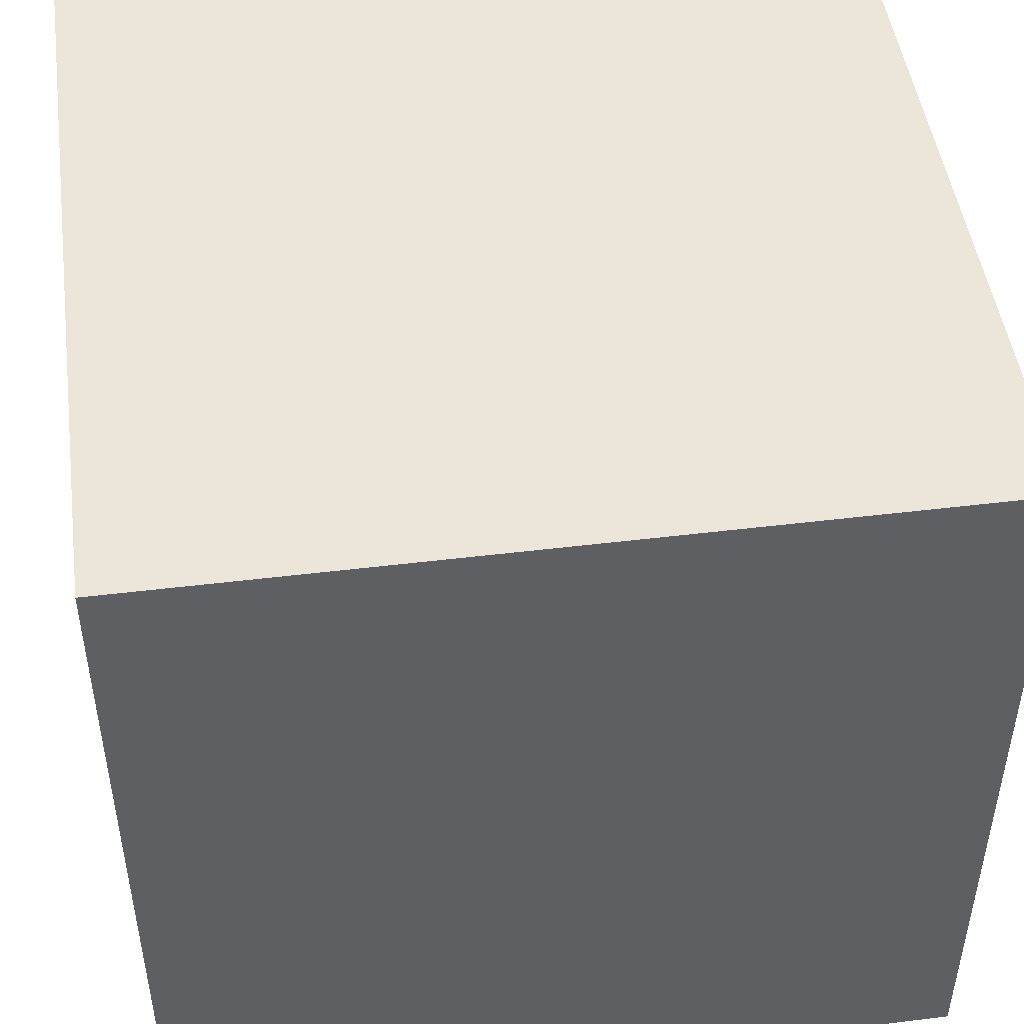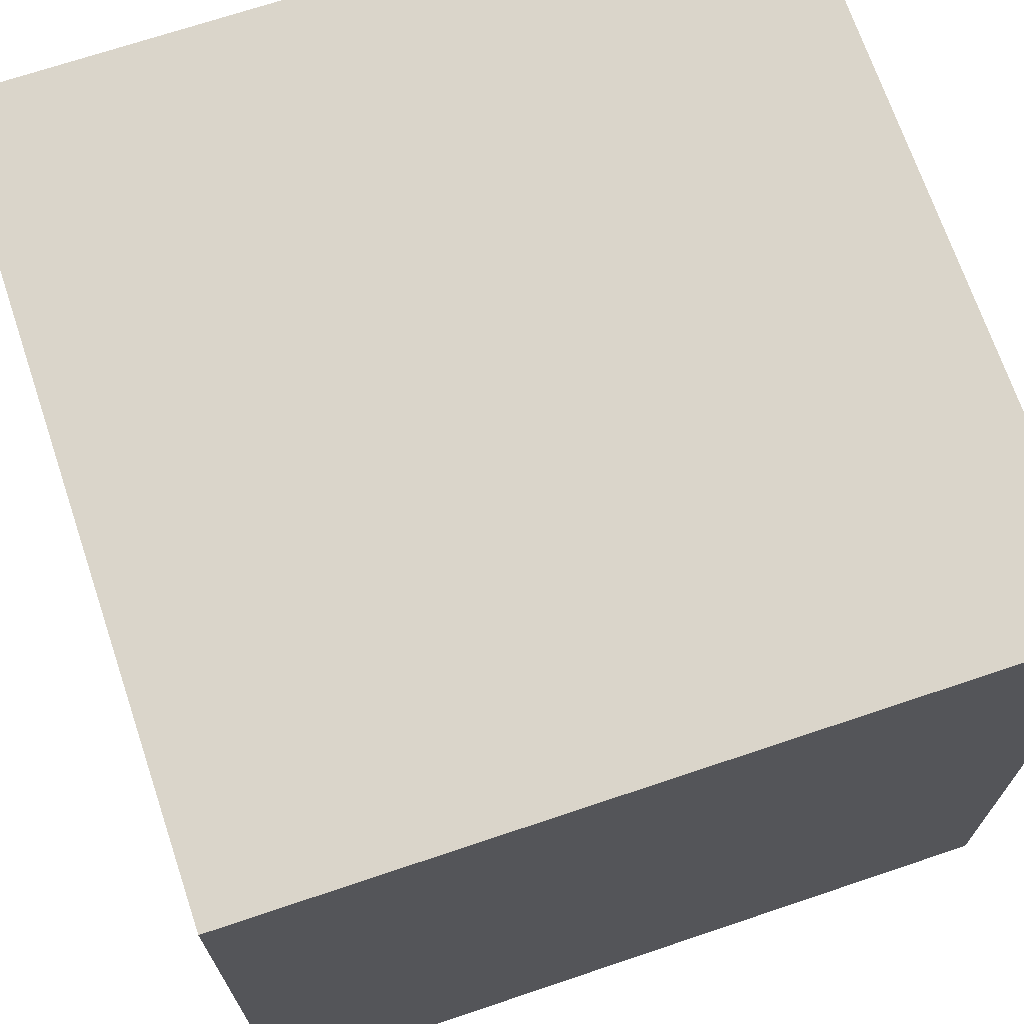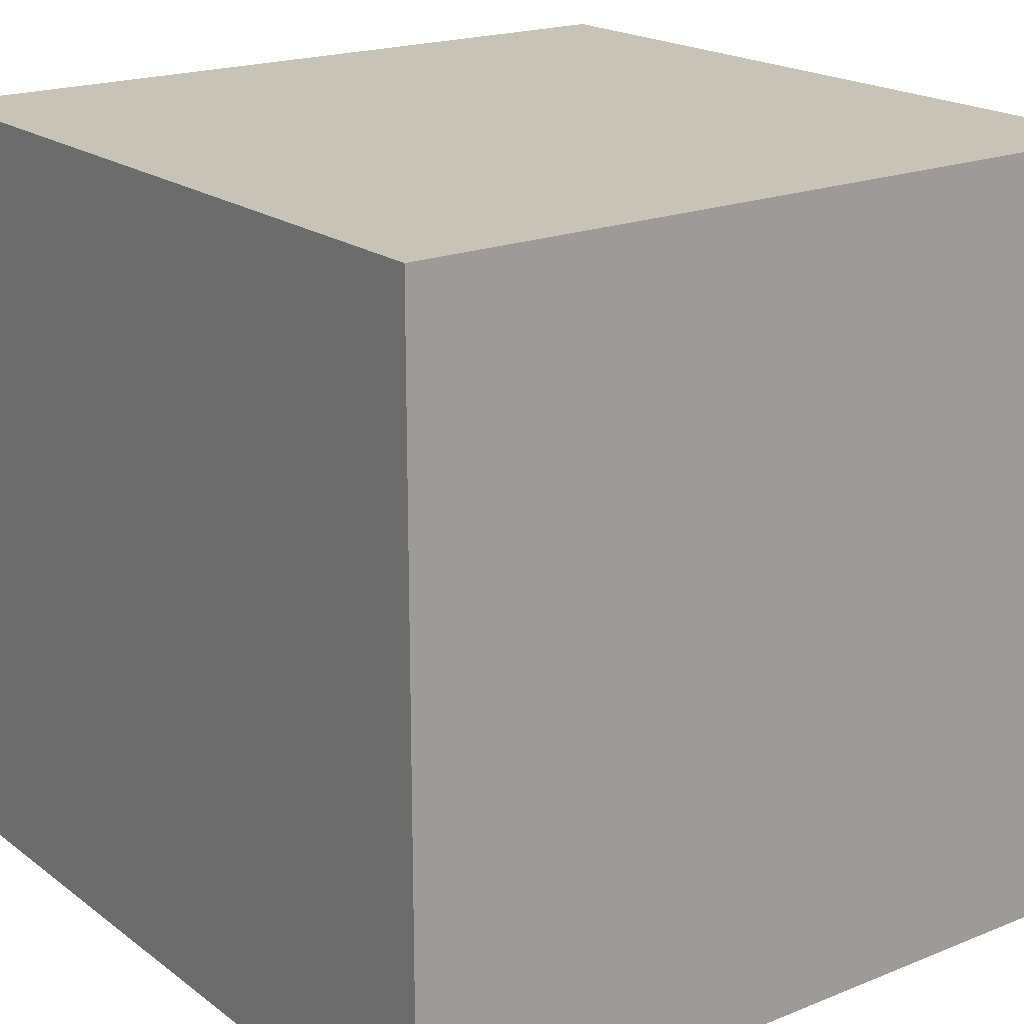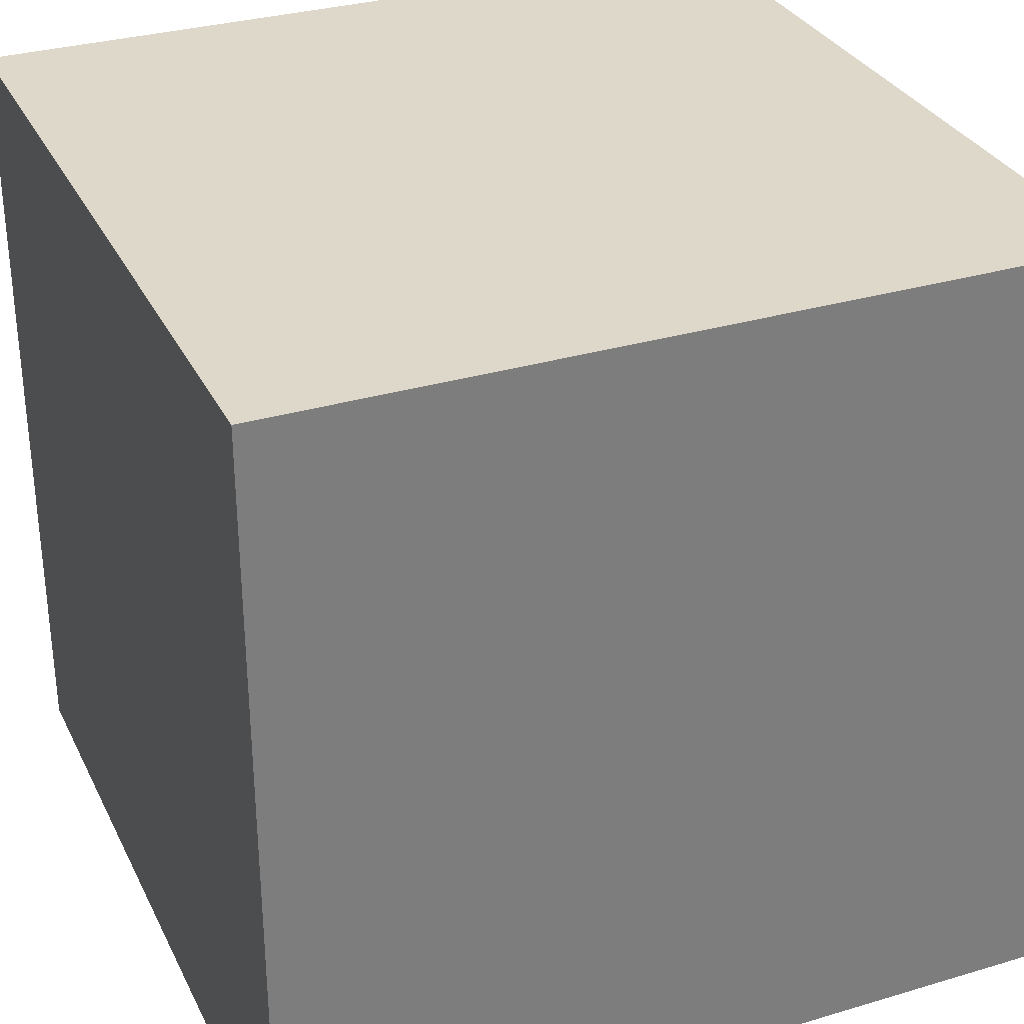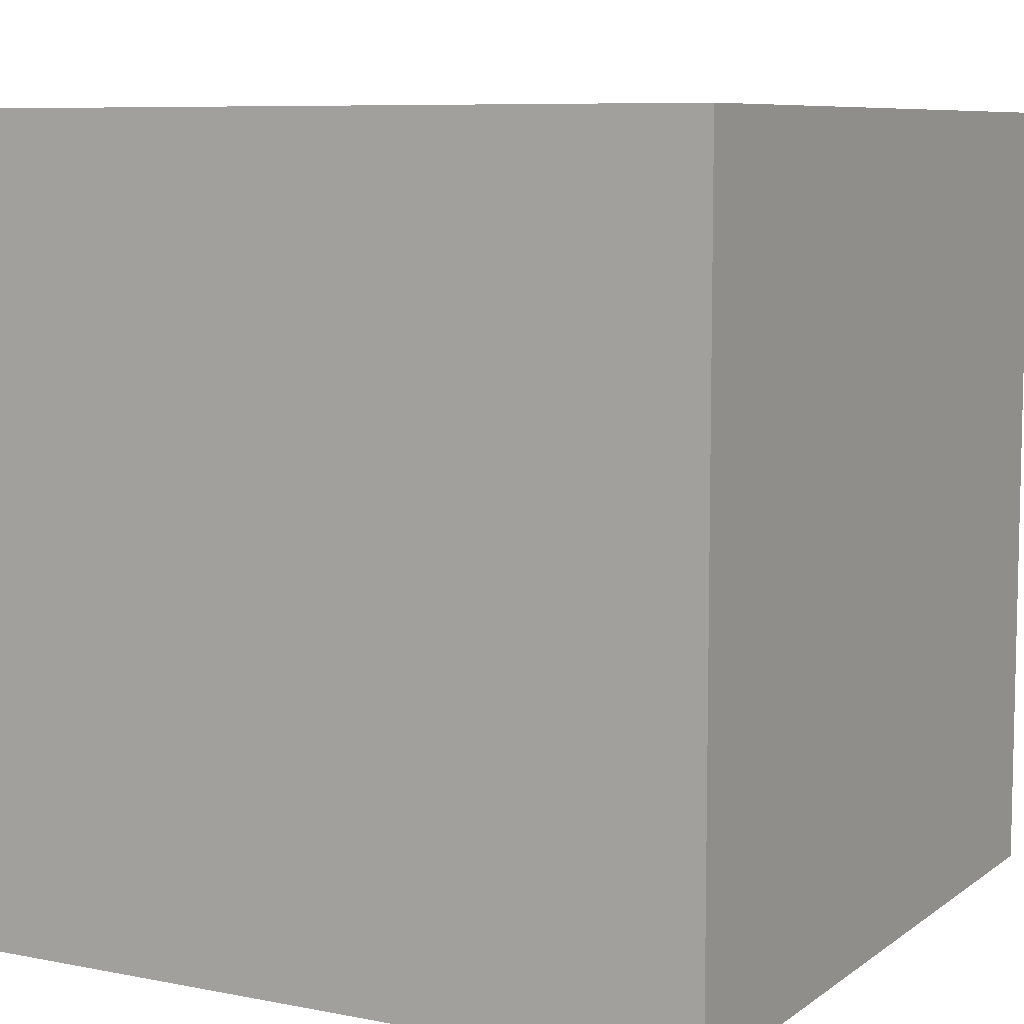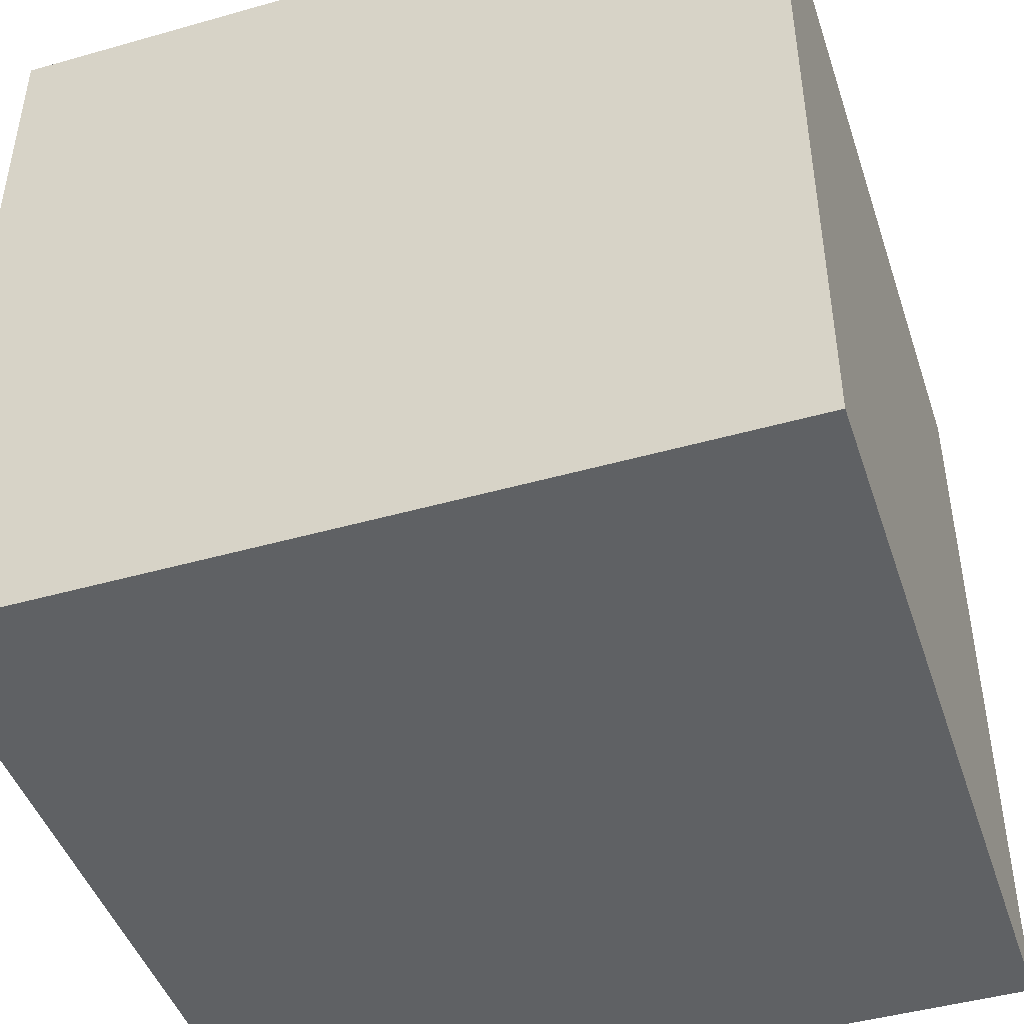
<metadata>
{"format":"obj","ext":"obj","renderer":"f3d","projection":"perspective","resolution":1024,"background":"white","views":[{"elev":48.0,"azim":-7.8,"up":"+Y"},{"elev":70.0,"azim":-108.6,"up":"+Z"},{"elev":19.6,"azim":-36.7,"up":"+Y"},{"elev":31.6,"azim":-112.8,"up":"+Y"},{"elev":7.9,"azim":28.7,"up":"+Z"},{"elev":-45.5,"azim":18.1,"up":"+Y"}]}
</metadata>
<code>
v -0.2 -0.2 0.2
v -0.2 0.2 0.2
v 0.2 0.2 0.2
v 0.2 -0.2 0.2
v -0.2 0.2 0.2
v -0.2 0.2 -0.2
v 0.2 0.2 -0.2
v 0.2 0.2 0.2
v -0.2 0.2 -0.2
v -0.2 -0.2 -0.2
v 0.2 -0.2 -0.2
v 0.2 0.2 -0.2
v -0.2 -0.2 -0.2
v -0.2 -0.2 0.2
v 0.2 -0.2 0.2
v 0.2 -0.2 -0.2
v 0.2 -0.2 0.2
v 0.2 0.2 0.2
v 0.2 0.2 -0.2
v 0.2 -0.2 -0.2
v -0.2 -0.2 -0.2
v -0.2 0.2 -0.2
v -0.2 0.2 0.2
v -0.2 -0.2 0.2
g pCube73_1857_81
f 1 3 2
f 1 4 3
f 5 7 6
f 5 8 7
f 9 11 10
f 9 12 11
f 13 15 14
f 13 16 15
f 17 19 18
f 17 20 19
f 21 23 22
f 21 24 23

</code>
